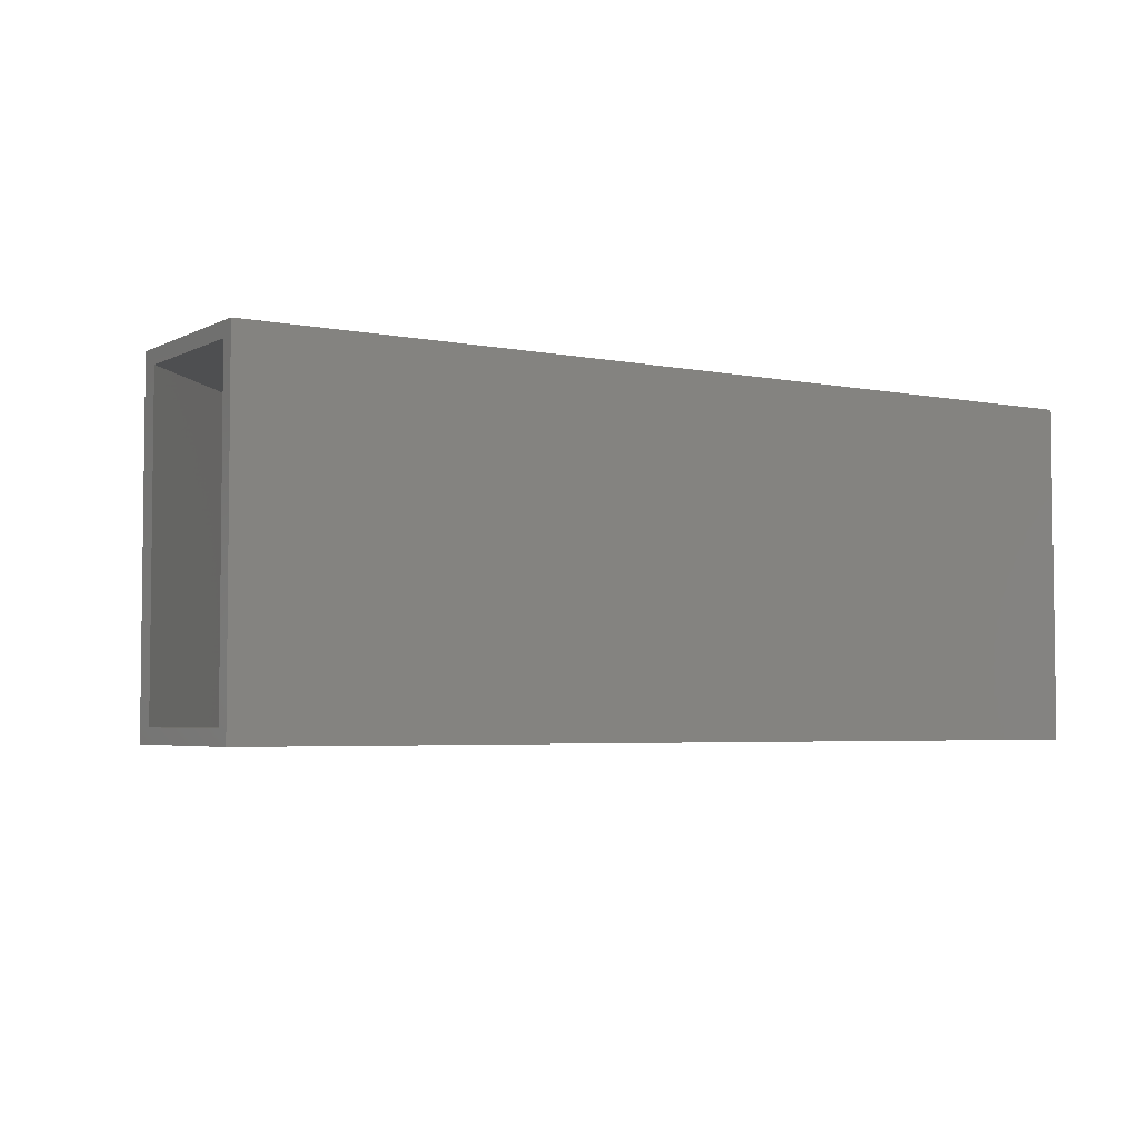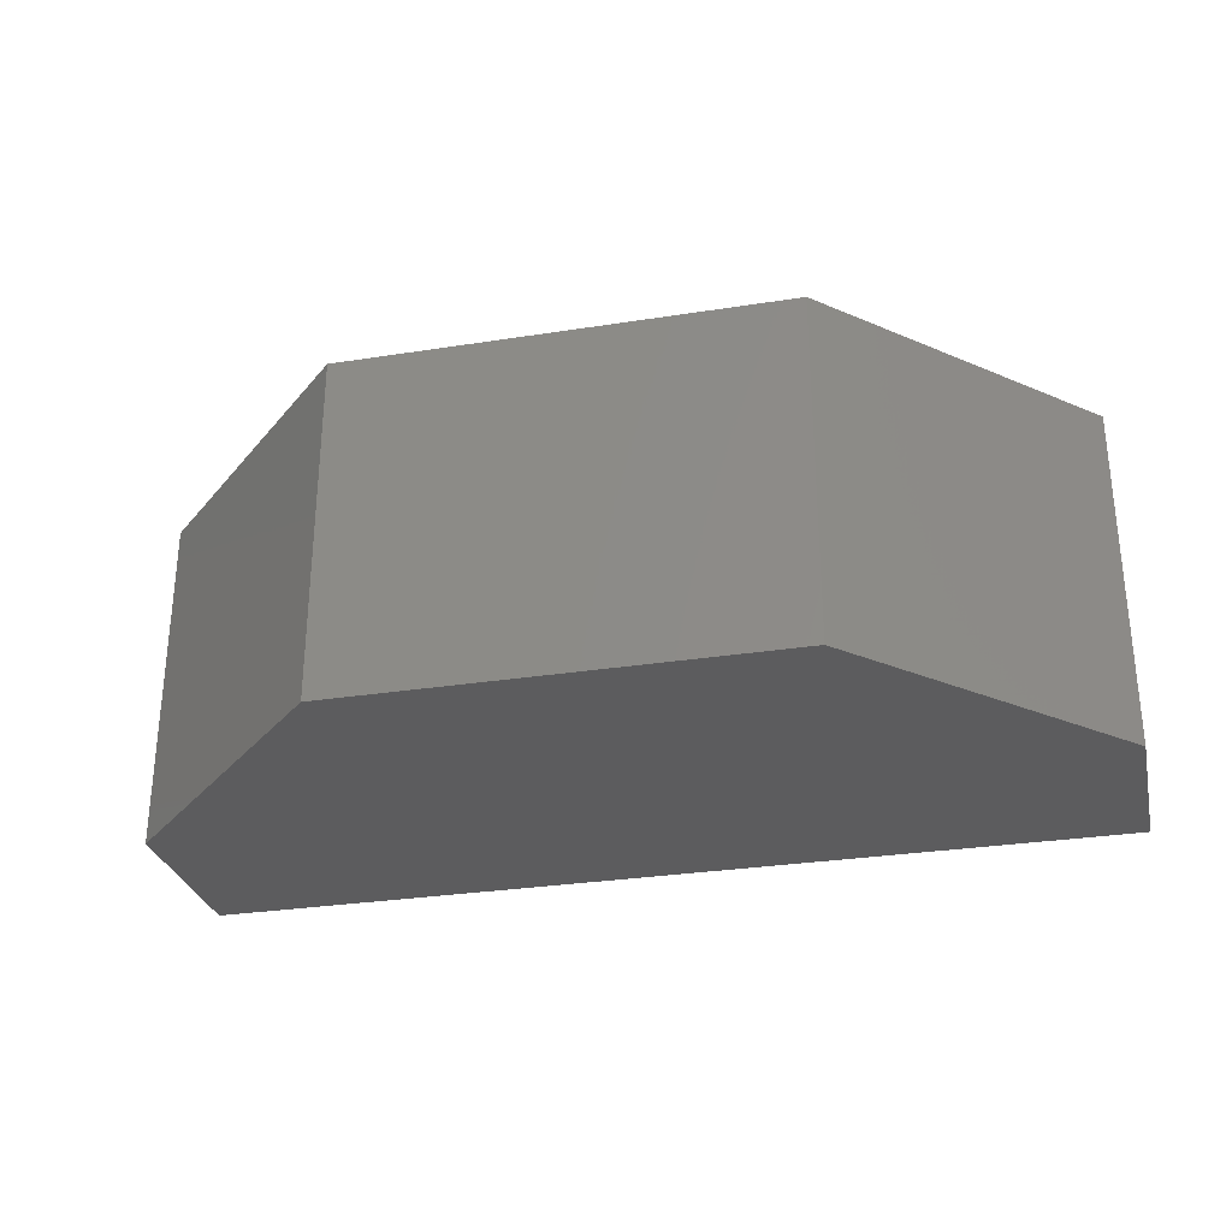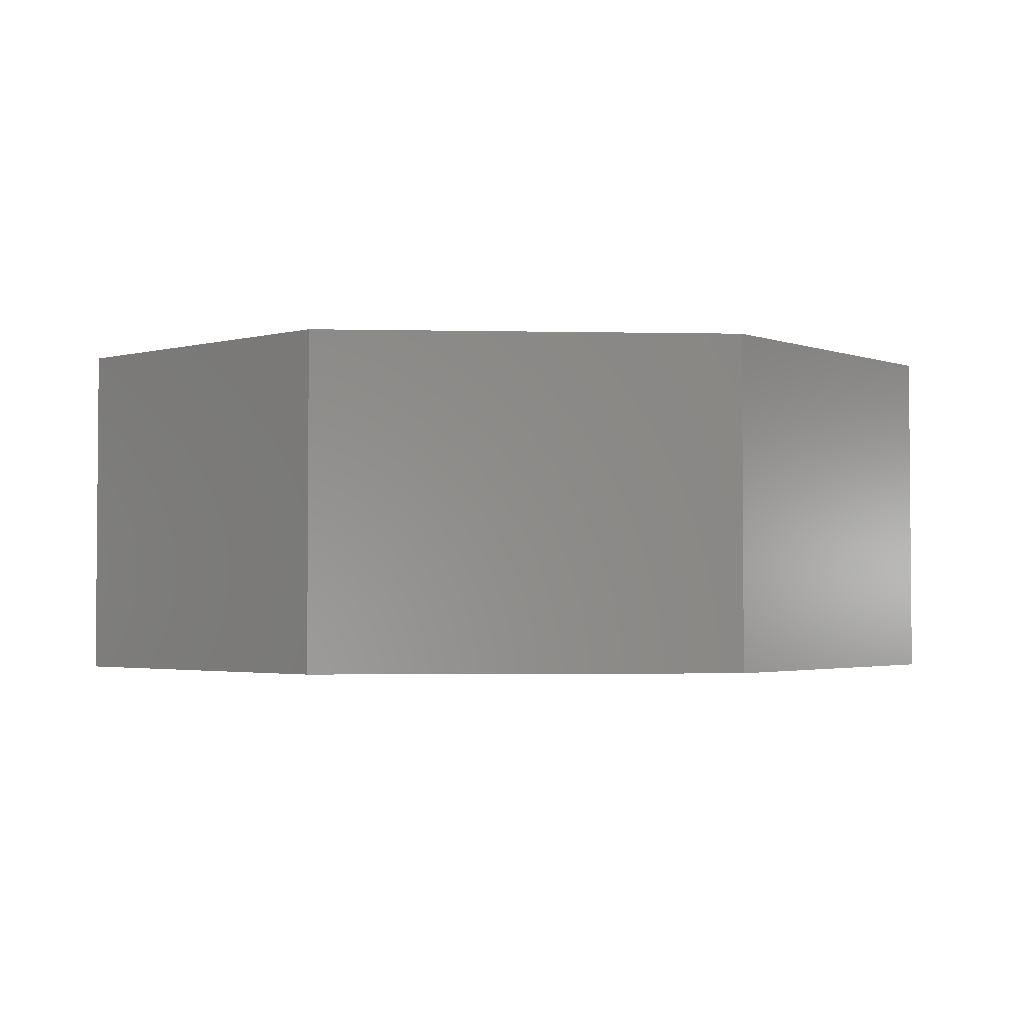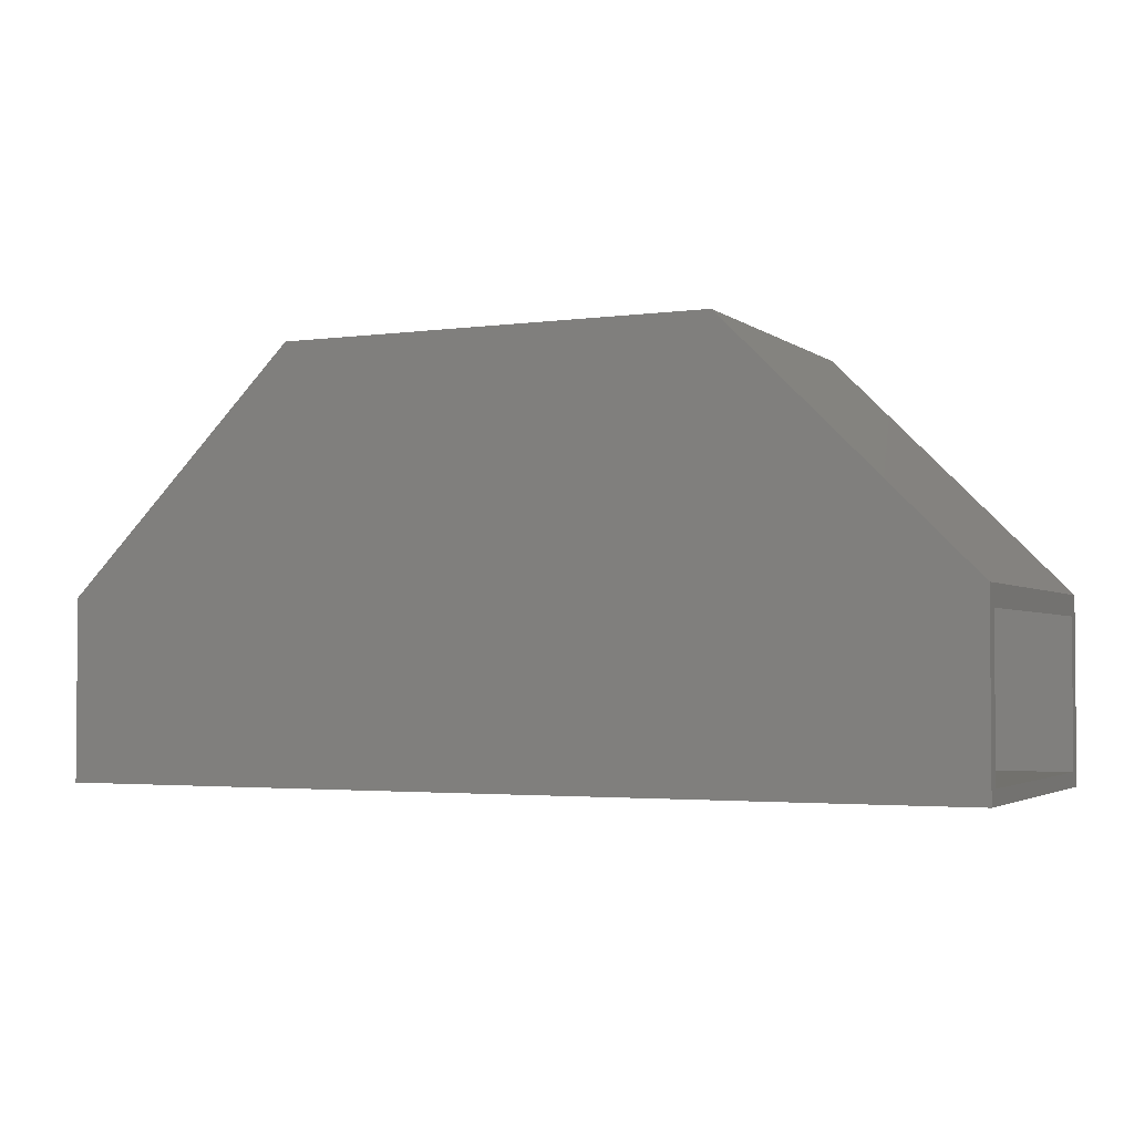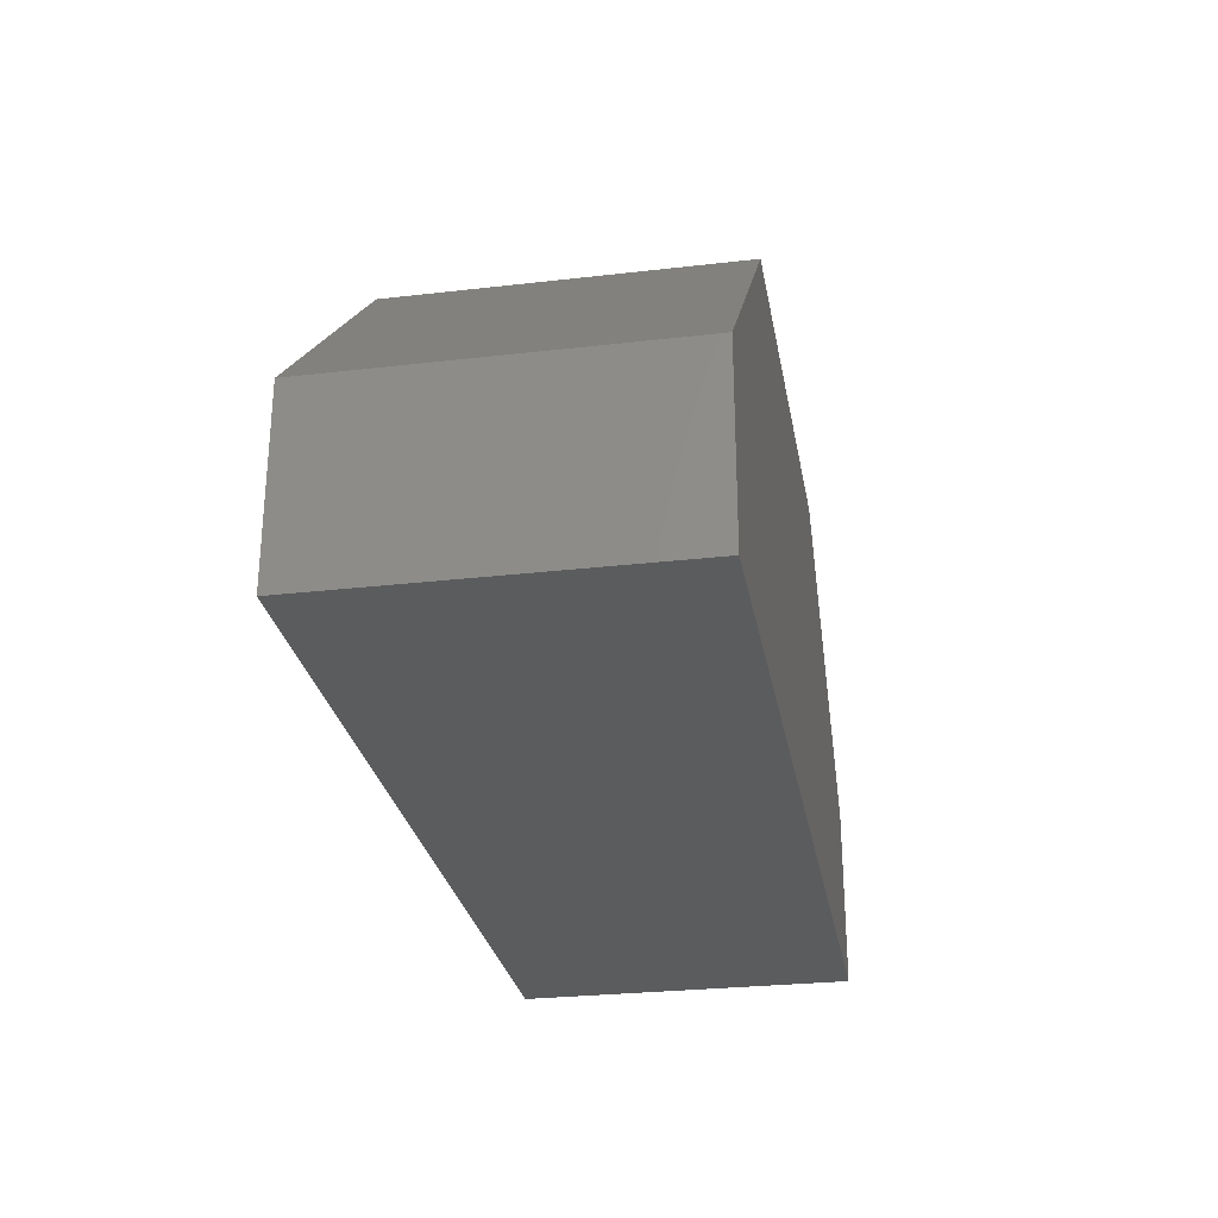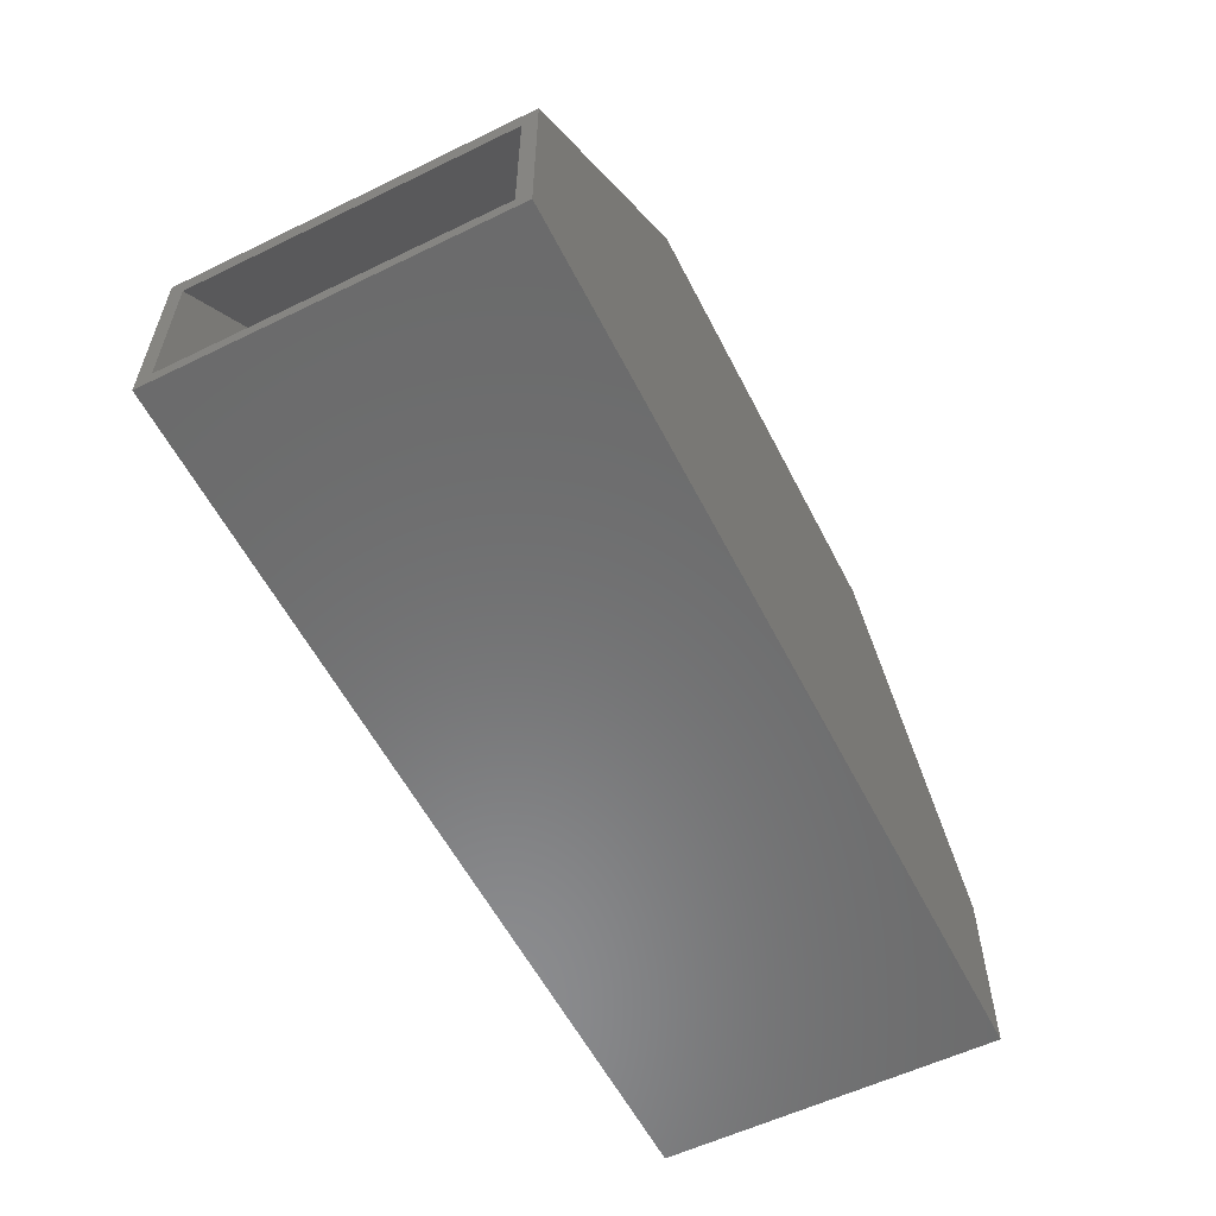
<metadata>
{"format":"stl","ext":"stl","renderer":"f3d","projection":"perspective","resolution":1024,"background":"white","views":[{"elev":-4.1,"azim":147.1,"up":"+Y"},{"elev":-29.5,"azim":13.0,"up":"+Y"},{"elev":-2.7,"azim":-4.1,"up":"+Y"},{"elev":-2.8,"azim":24.9,"up":"+Z"},{"elev":-27.8,"azim":-80.0,"up":"+Z"},{"elev":-57.2,"azim":116.8,"up":"+Z"}]}
</metadata>
<code>
# stl→obj: 24 verts, 44 faces
v 0.75 1.631e-16 0.2938
v 0.75 -0.02344 0.2606
v 0.75 1.631e-16 -8.994e-17
v 0.75 -0.02344 0.02344
v 0.75 -0.5469 -8.994e-17
v 0.75 -0.5234 0.02344
v 0.75 -0.5469 0.2938
v 0.75 -0.5234 0.2606
v -0.6953 -0.5234 0.02344
v -0.6953 -0.02344 0.02344
v 0.3538 -0.5234 0.6568
v 0.3538 -0.02344 0.6568
v -0.3225 -0.02344 0.6568
v -0.6953 -0.02344 0.284
v -0.6953 -0.5234 0.284
v -0.3225 -0.5234 0.6568
v 0.3635 -0.5469 0.6803
v -0.3322 -0.5469 0.6803
v -0.7188 -0.5469 0.2938
v -0.7188 -0.5469 0
v 0.3635 1.202e-16 0.6803
v -0.3322 4.291e-17 0.6803
v -0.7188 1.997e-33 0.2938
v -0.7188 0 0
f 1 2 3
f 3 2 4
f 3 4 5
f 5 4 6
f 5 6 7
f 7 6 8
f 7 8 1
f 1 8 2
f 9 6 10
f 10 6 4
f 8 11 2
f 2 11 12
f 12 4 2
f 4 12 10
f 10 12 13
f 10 13 14
f 8 6 11
f 15 16 9
f 9 16 11
f 9 11 6
f 11 16 12
f 12 16 13
f 16 15 13
f 13 15 14
f 14 15 10
f 10 15 9
f 17 18 7
f 7 18 19
f 7 19 5
f 5 19 20
f 21 1 22
f 22 1 23
f 1 3 23
f 23 3 24
f 23 24 19
f 19 24 20
f 22 23 18
f 18 23 19
f 17 21 18
f 18 21 22
f 1 21 7
f 7 21 17
f 20 24 5
f 5 24 3

</code>
